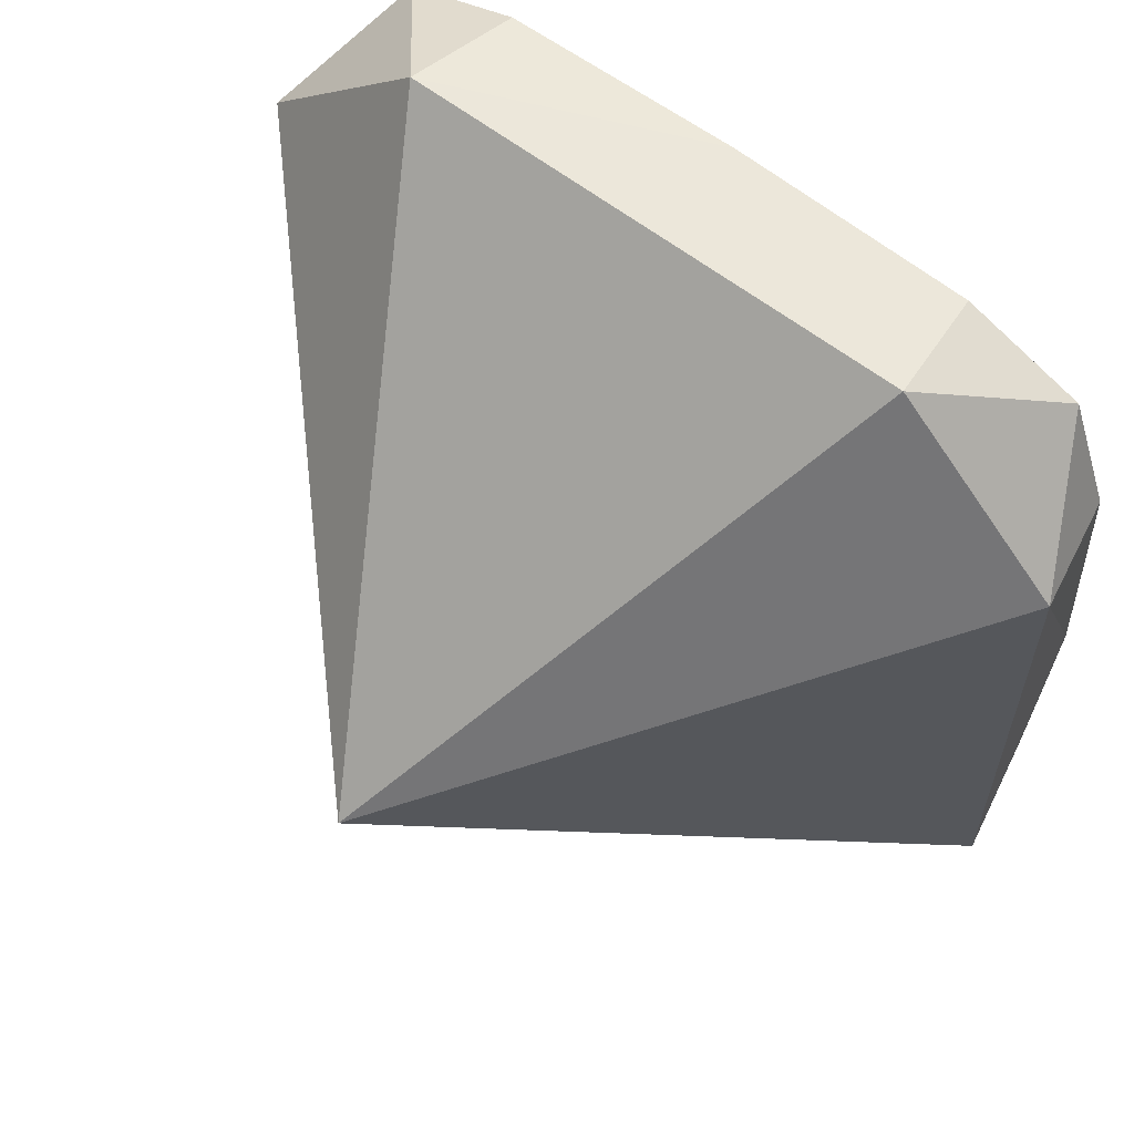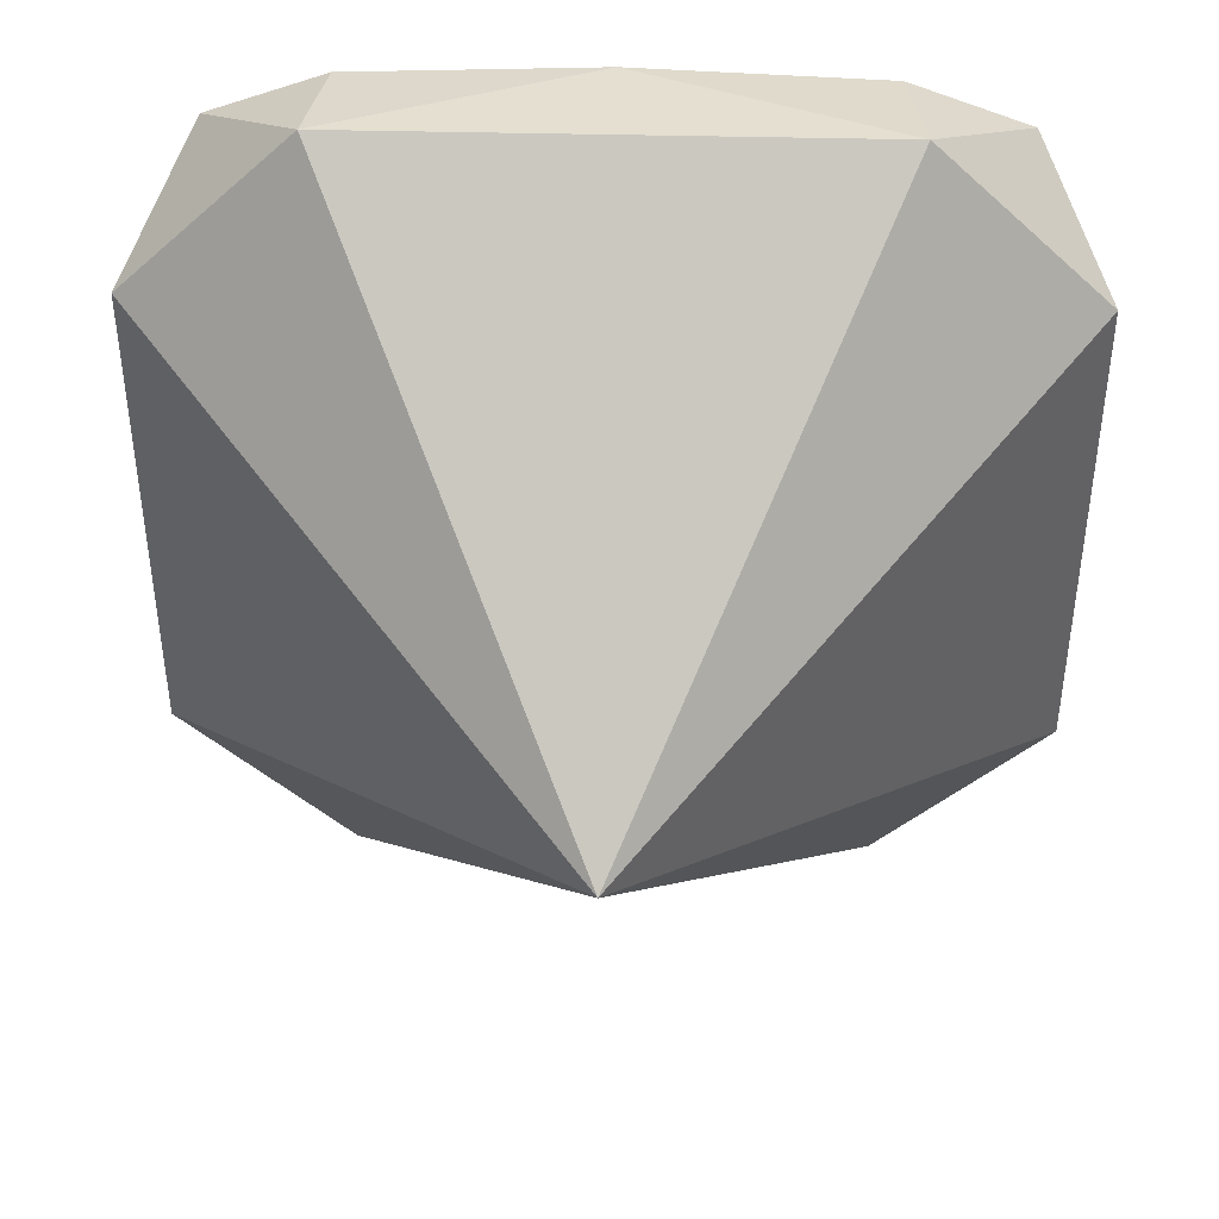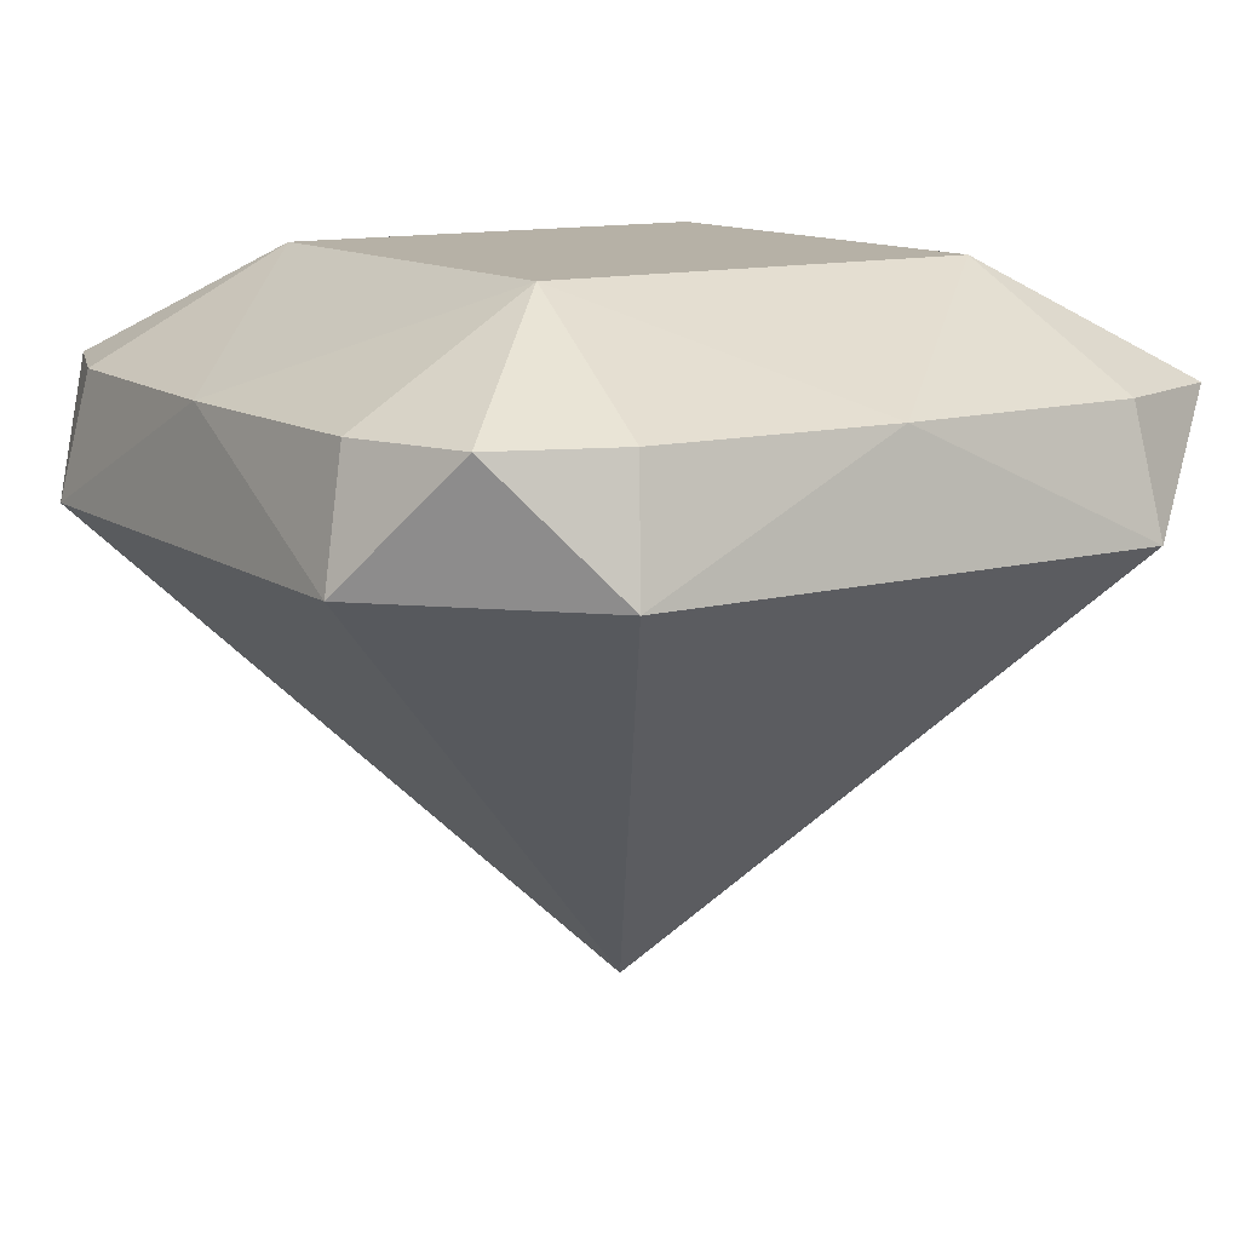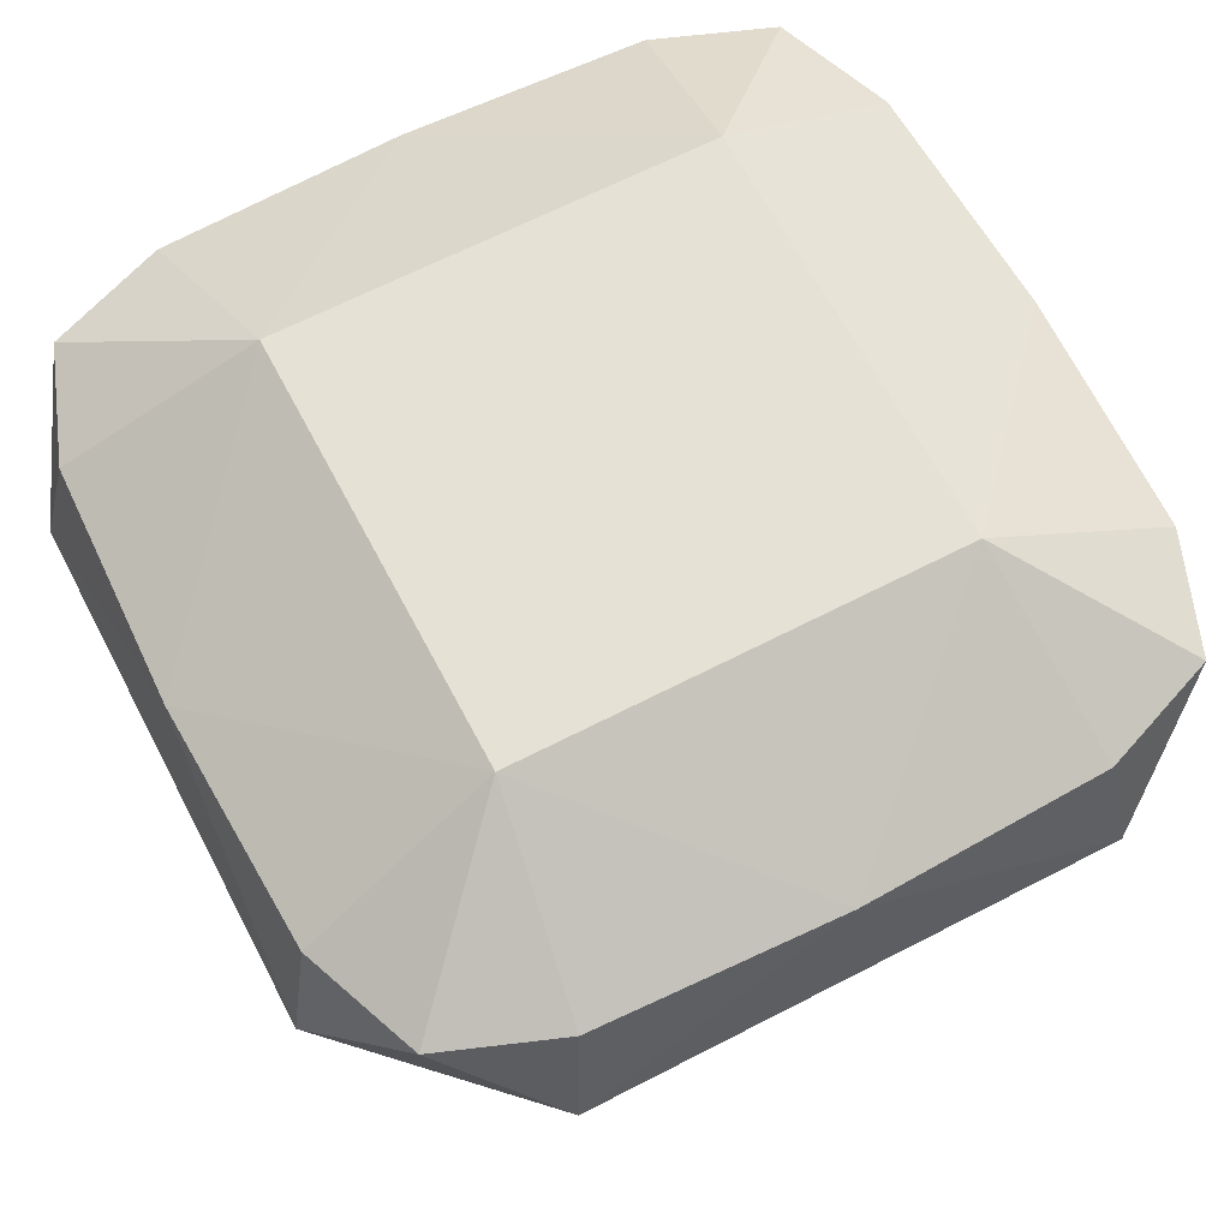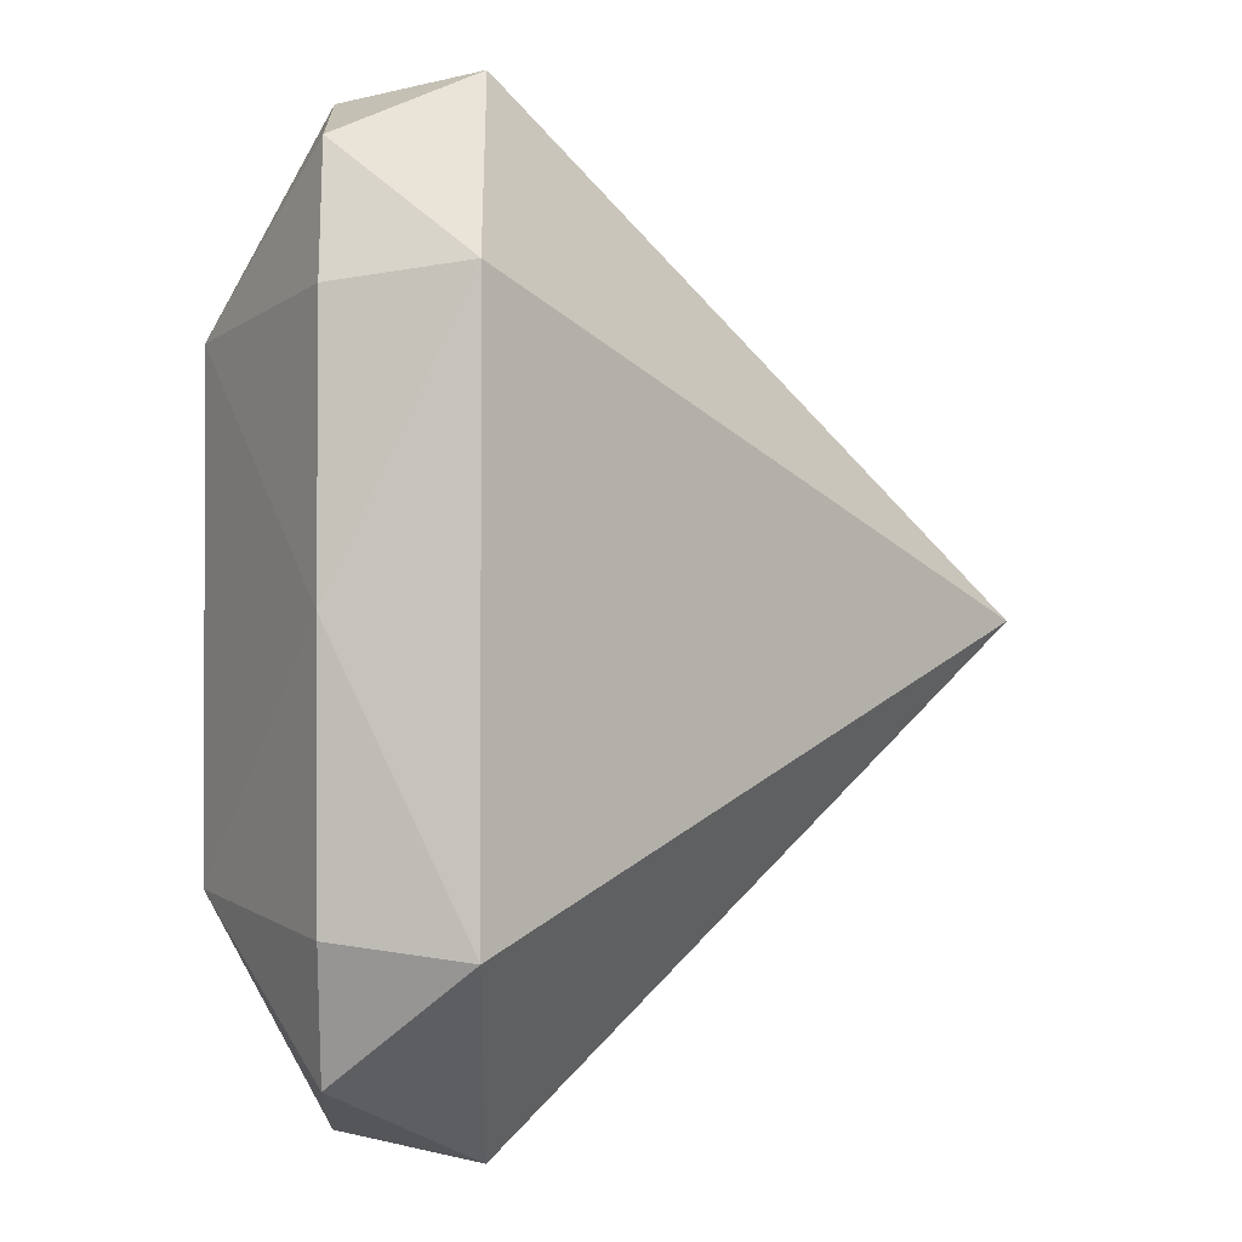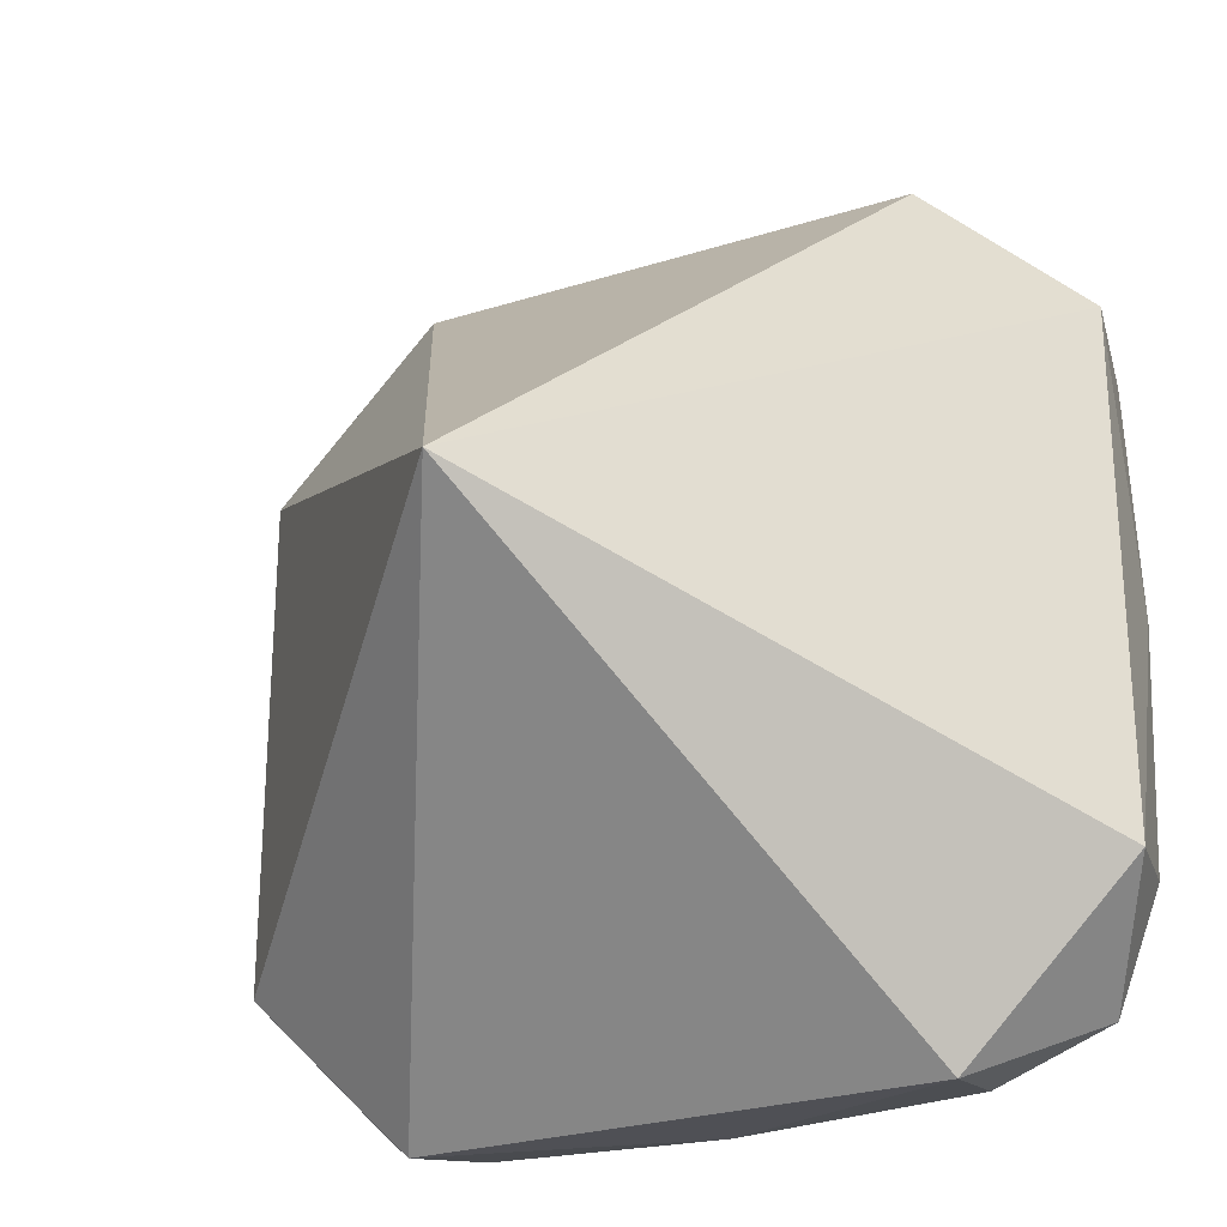
<metadata>
{"format":"obj","ext":"obj","renderer":"f3d","projection":"perspective","resolution":1024,"background":"white","views":[{"elev":61.5,"azim":38.1,"up":"+Z"},{"elev":43.8,"azim":1.6,"up":"+Z"},{"elev":12.1,"azim":147.3,"up":"+Y"},{"elev":64.6,"azim":152.4,"up":"+Y"},{"elev":-1.0,"azim":-91.1,"up":"+Z"},{"elev":-26.1,"azim":26.7,"up":"+Z"}]}
</metadata>
<code>
v  16.47 50.98 16.47
v  16.47 50.98 -16.47
v  -16.47 50.98 16.47
v  -16.47 50.98 -16.47
v  -32.57 33.86 -19.54
v  0 0 -0
v  -32.57 33.86 19.54
v  -19.54 33.86 -32.57
v  19.54 33.86 -32.57
v  32.57 33.86 -19.54
v  32.57 33.86 19.54
v  19.54 33.86 32.57
v  -19.54 33.86 32.57
v  27.33 43.03 27.25
v  30.68 43.03 18.41
v  18.41 43.03 30.68
v  31.4 43.03 -0
v  30.68 43.03 -18.41
v  -27.33 43.03 -27.25
v  -30.68 43.03 -18.41
v  -18.41 43.03 -30.68
v  -31.4 43.03 -0
v  -30.68 43.03 18.41
v  -27.25 43.03 27.33
v  -18.41 43.03 30.68
v  0 43.03 31.4
v  27.25 43.03 -27.33
v  18.41 43.03 -30.68
v  0 43.03 -31.4
g GemYellow
f 1 2 3
f 2 4 3
f 5 6 7
f 8 6 5
f 9 6 8
f 10 6 9
f 11 6 10
f 12 6 11
f 13 6 12
f 7 6 13
f 14 11 15
f 14 12 11
f 16 12 14
f 1 16 14
f 14 15 1
f 2 17 18
f 1 17 2
f 15 17 1
f 17 10 18
f 15 11 17
f 11 10 17
f 19 5 20
f 19 8 5
f 21 8 19
f 4 21 19
f 19 20 4
f 3 22 23
f 4 22 3
f 20 22 4
f 22 7 23
f 20 5 22
f 5 7 22
f 24 13 25
f 24 7 13
f 23 7 24
f 3 23 24
f 24 25 3
f 1 26 16
f 3 26 1
f 25 26 3
f 26 12 16
f 25 13 26
f 13 12 26
f 27 9 28
f 27 10 9
f 18 10 27
f 2 18 27
f 27 28 2
f 4 29 21
f 2 29 4
f 28 29 2
f 29 8 21
f 28 9 29
f 9 8 29

</code>
